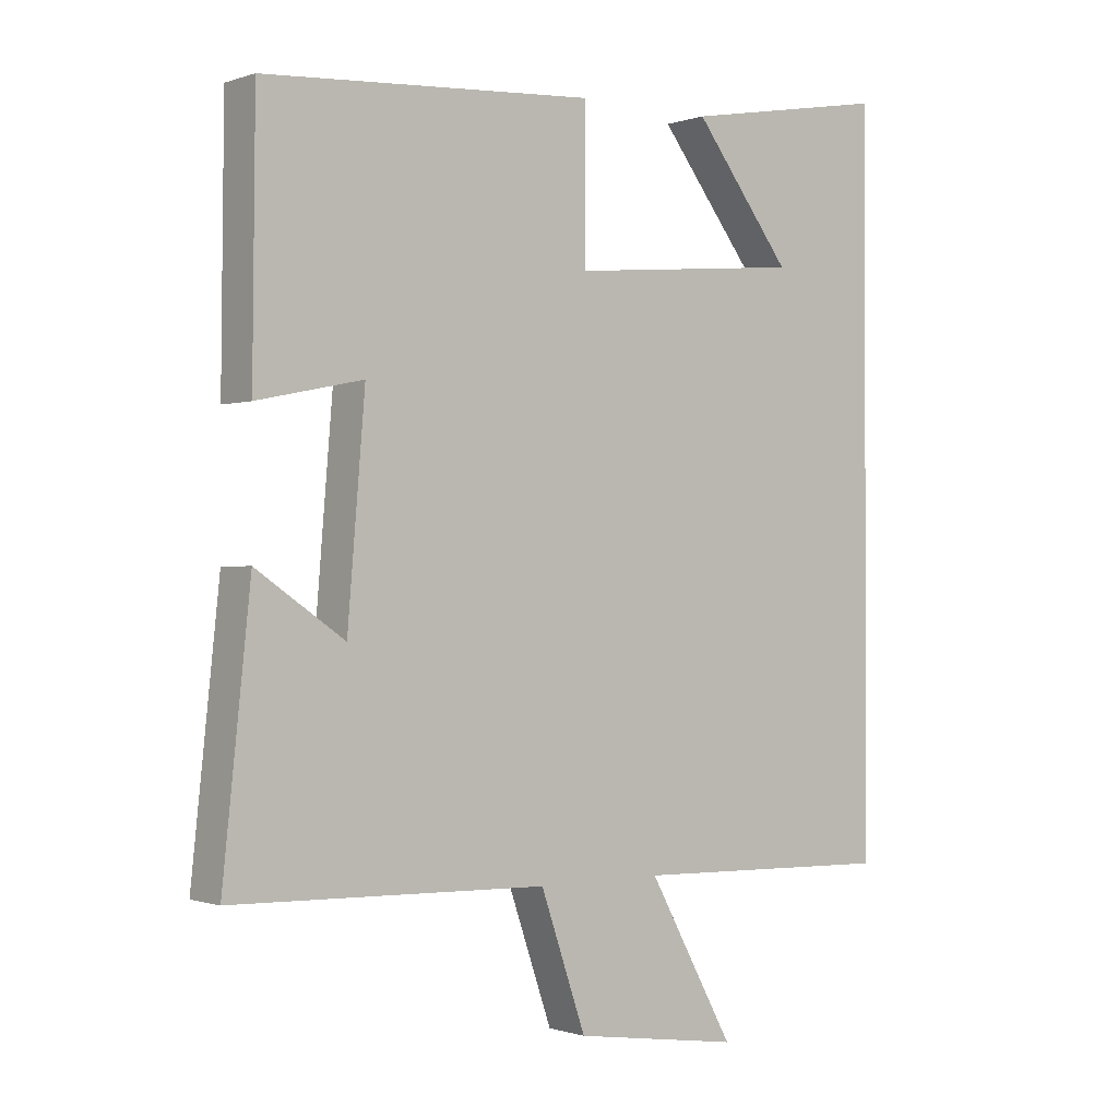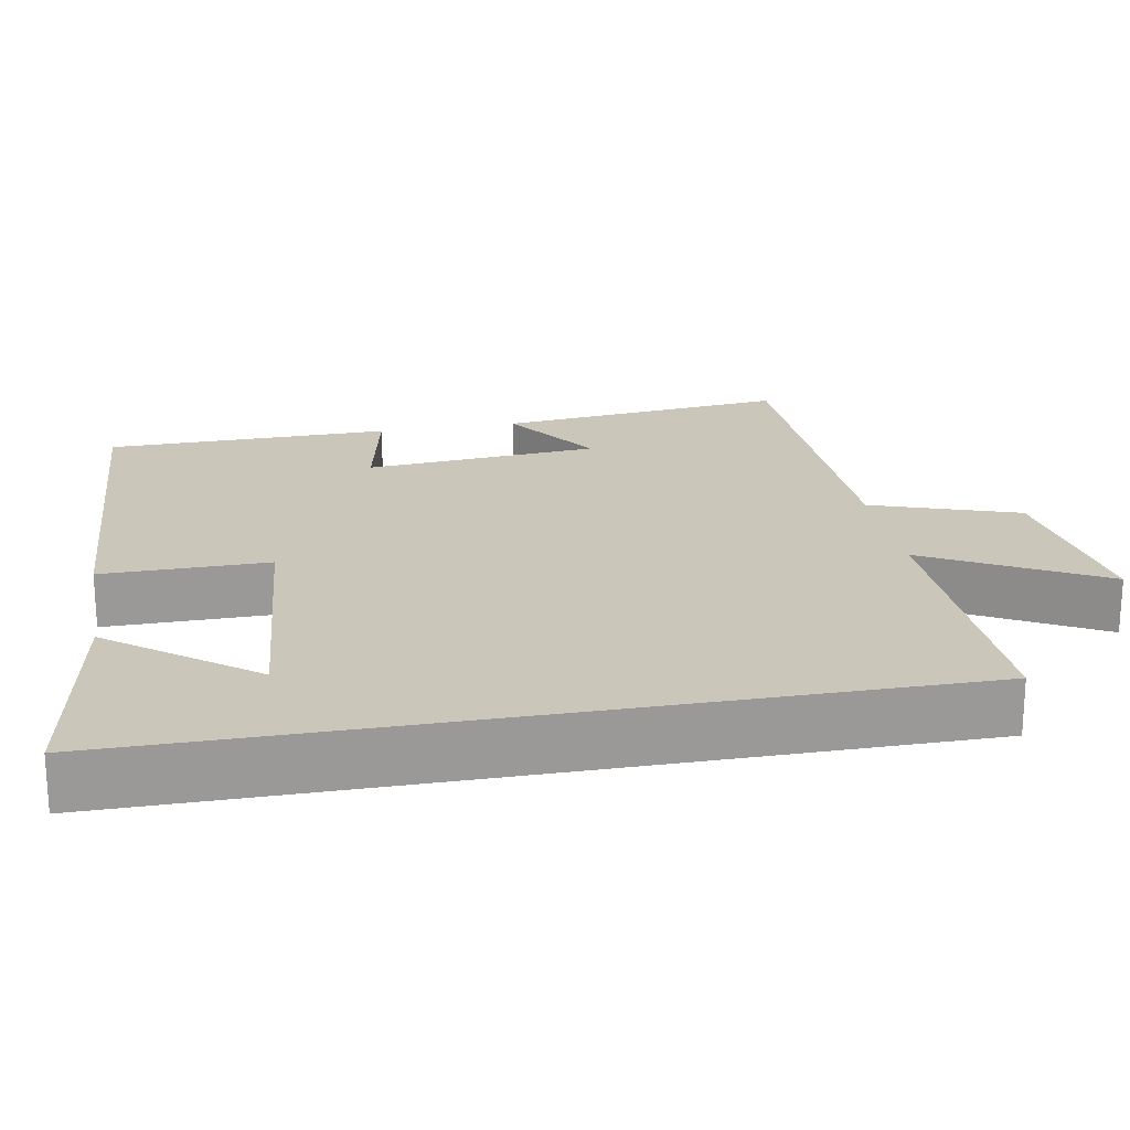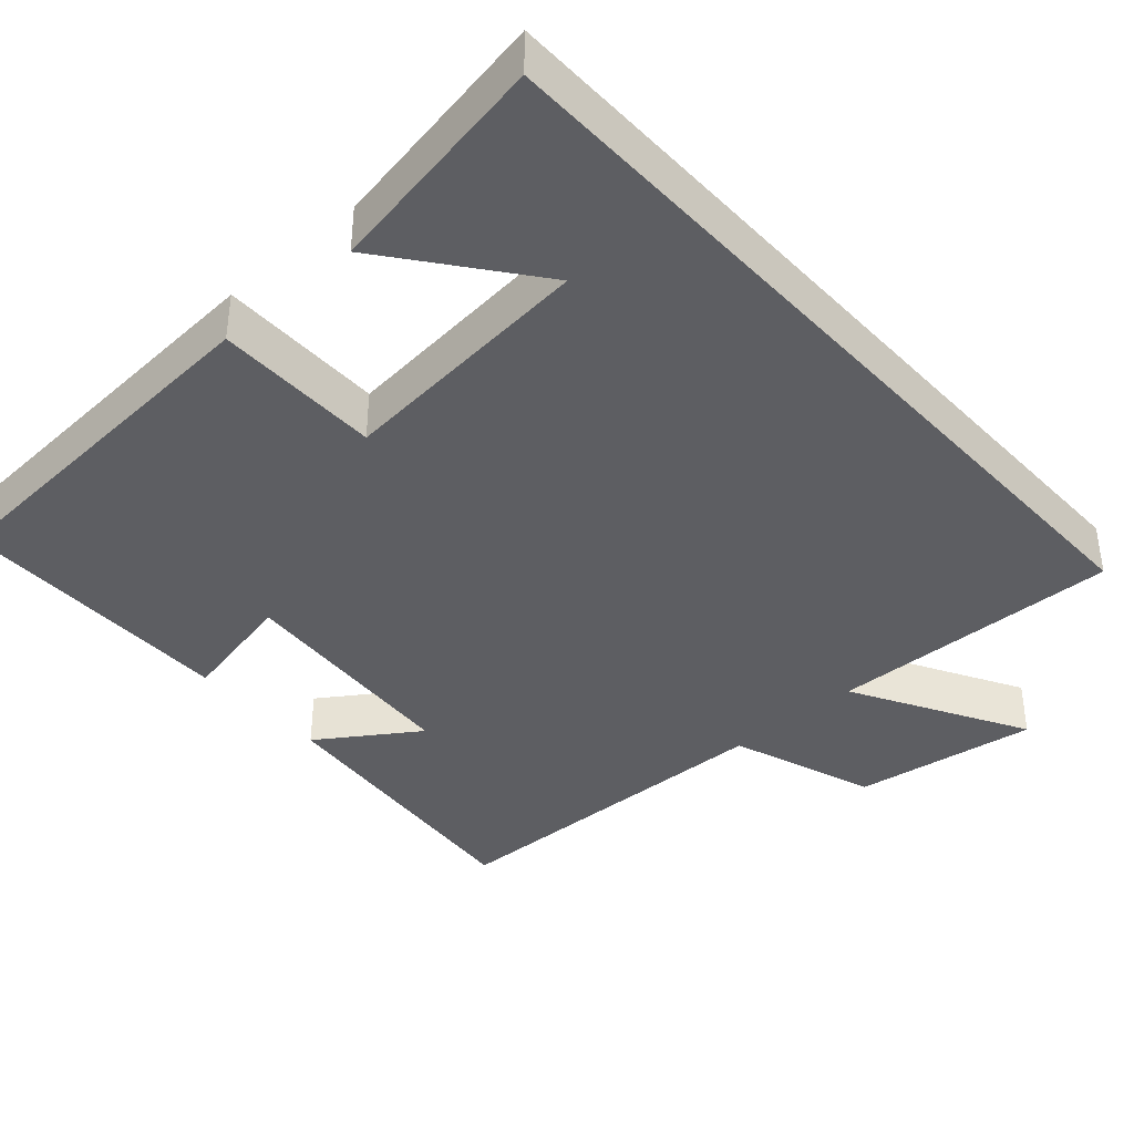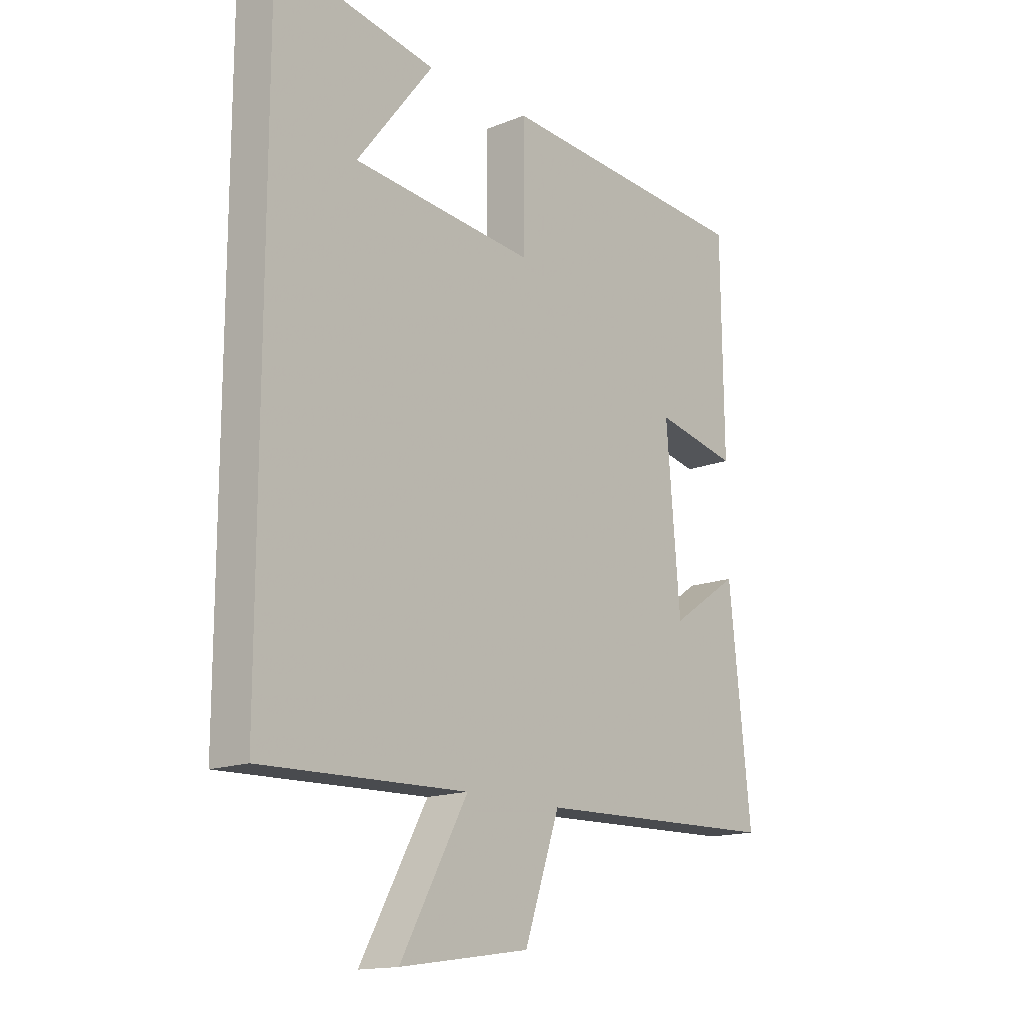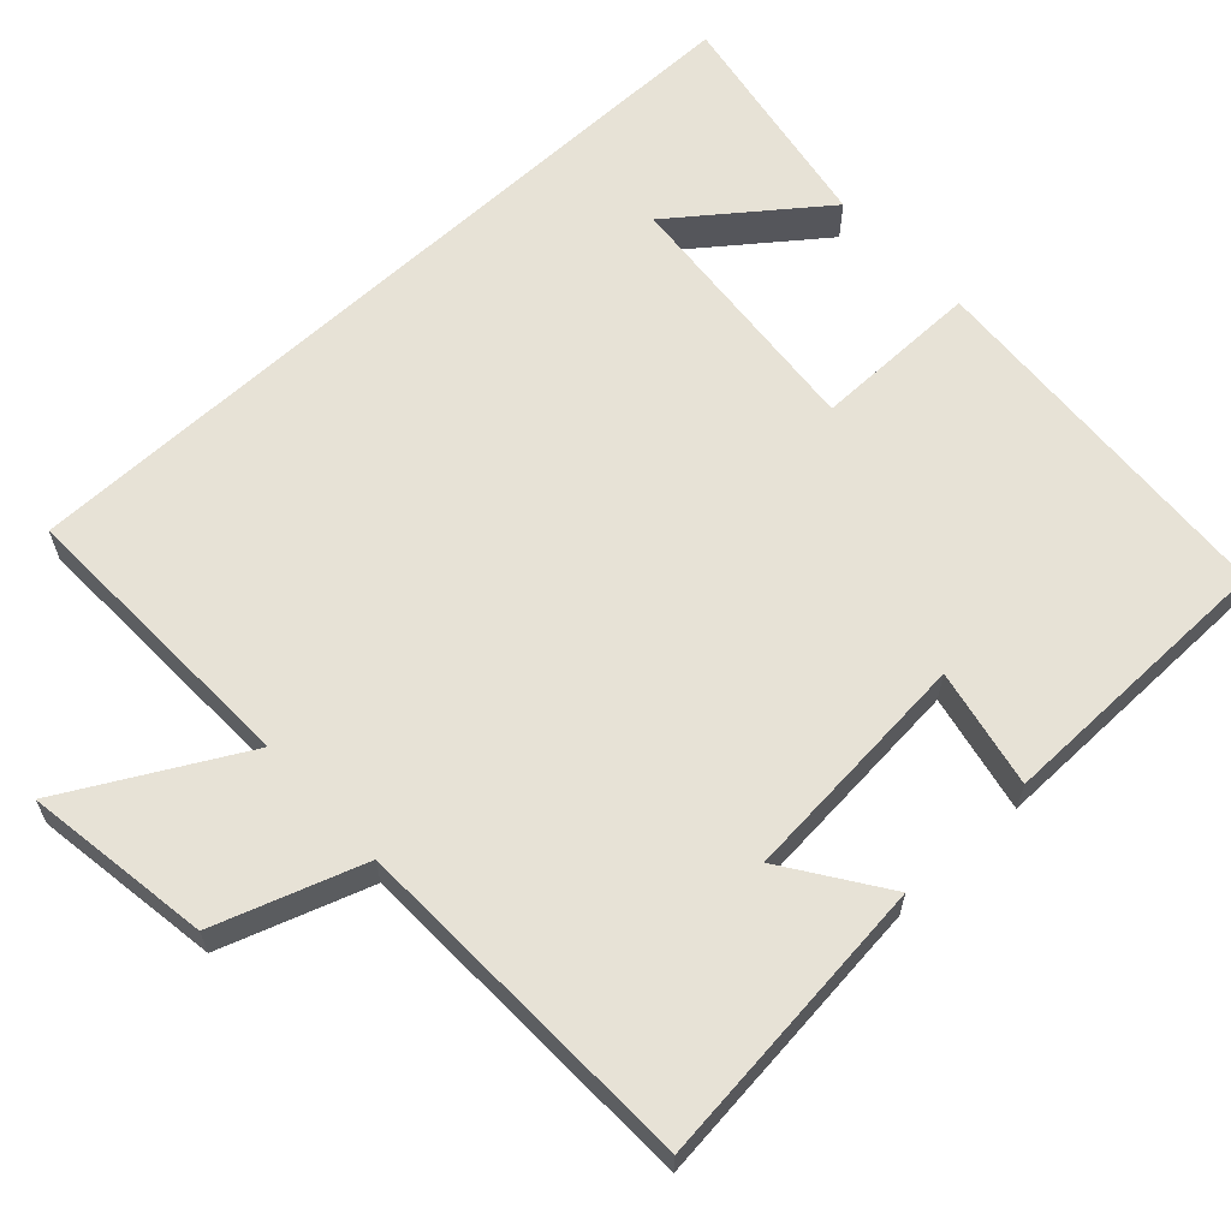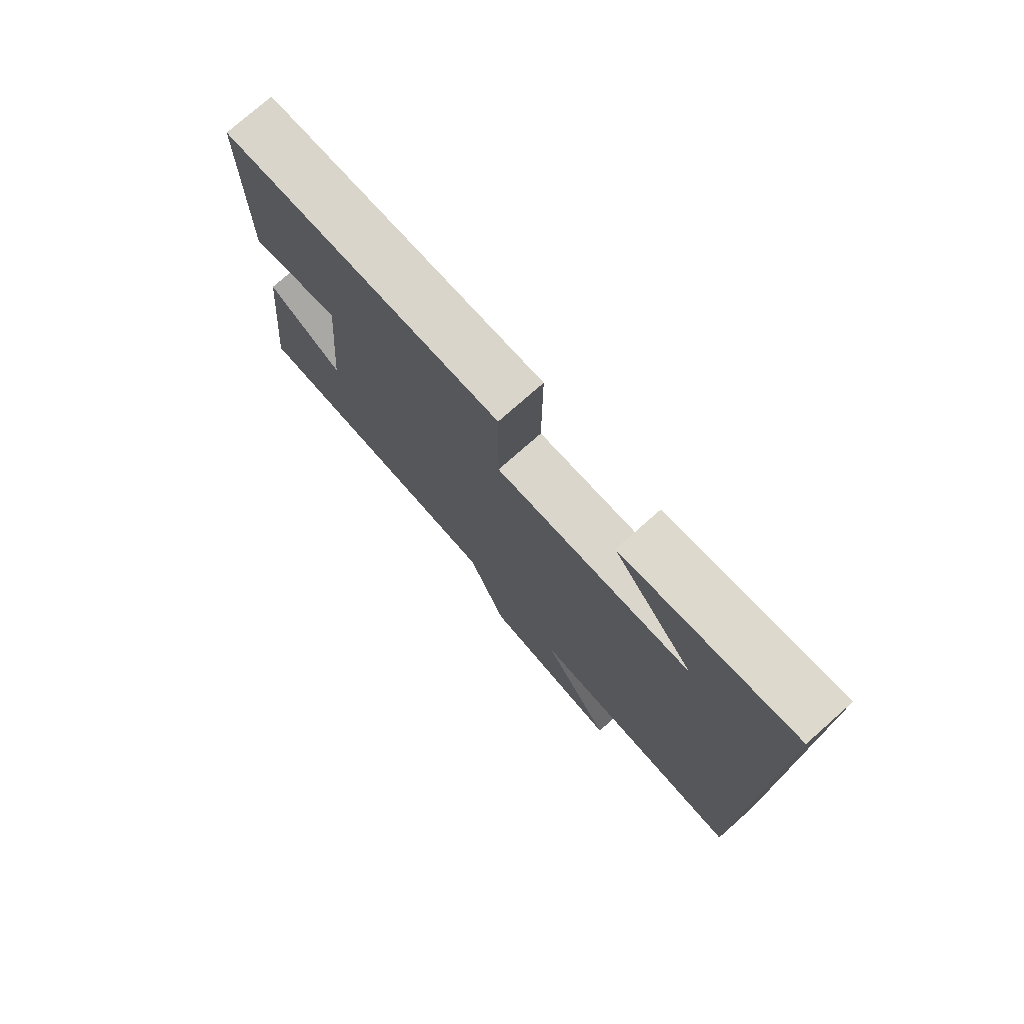
<metadata>
{"format":"obj","ext":"obj","renderer":"f3d","projection":"perspective","resolution":1024,"background":"white","views":[{"elev":-0.6,"azim":-38.5,"up":"+Z"},{"elev":21.2,"azim":79.6,"up":"+Y"},{"elev":-39.2,"azim":42.0,"up":"+Y"},{"elev":-15.5,"azim":130.0,"up":"+Z"},{"elev":62.9,"azim":-132.9,"up":"+Y"},{"elev":76.5,"azim":48.5,"up":"+Z"}]}
</metadata>
<code>
v -0.541 0.07 -0.487
v -0.5 0.07 -0.1
v -0.369 0.07 -0.189
v -0.343 0.07 0.123
v -0.5 0.07 0.09
v -0.496 0.07 0.469
v -0.005 0.07 0.5
v -0.006 0.07 0.279
v 0.34 0.07 0.311
v 0.195 0.07 0.5
v 0.5 0.07 0.554
v 0.5 0.07 -0.511
v 0.111 0.07 -0.5
v 0.238 0.07 -0.731
v -0.008 0.07 -0.695
v -0.075 0.07 -0.5
v -0.541 0 -0.487
v -0.5 0 -0.1
v -0.369 0 -0.189
v -0.343 0 0.123
v -0.5 0 0.09
v -0.496 0 0.469
v -0.005 0 0.5
v -0.006 0 0.279
v 0.34 0 0.311
v 0.195 0 0.5
v 0.5 0 0.554
v 0.5 0 -0.511
v 0.111 0 -0.5
v 0.238 0 -0.731
v -0.008 0 -0.695
v -0.075 0 -0.5
f 13 14 15 16
f 13 16 1
f 11 12 13
f 9 10 11
f 9 11 13
f 8 9 13 1
f 4 5 6 7
f 3 4 7 8
f 1 2 3
f 1 3 8
f 32 31 30 29
f 17 32 29
f 29 28 27
f 27 26 25
f 29 27 25
f 17 29 25 24
f 23 22 21 20
f 24 23 20 19
f 19 18 17
f 24 19 17
f 1 17 18 2
f 2 18 19 3
f 3 19 20 4
f 4 20 21 5
f 5 21 22 6
f 6 22 23 7
f 7 23 24 8
f 8 24 25 9
f 9 25 26 10
f 10 26 27 11
f 11 27 28 12
f 12 28 29 13
f 13 29 30 14
f 14 30 31 15
f 15 31 32 16
f 16 32 17 1

</code>
